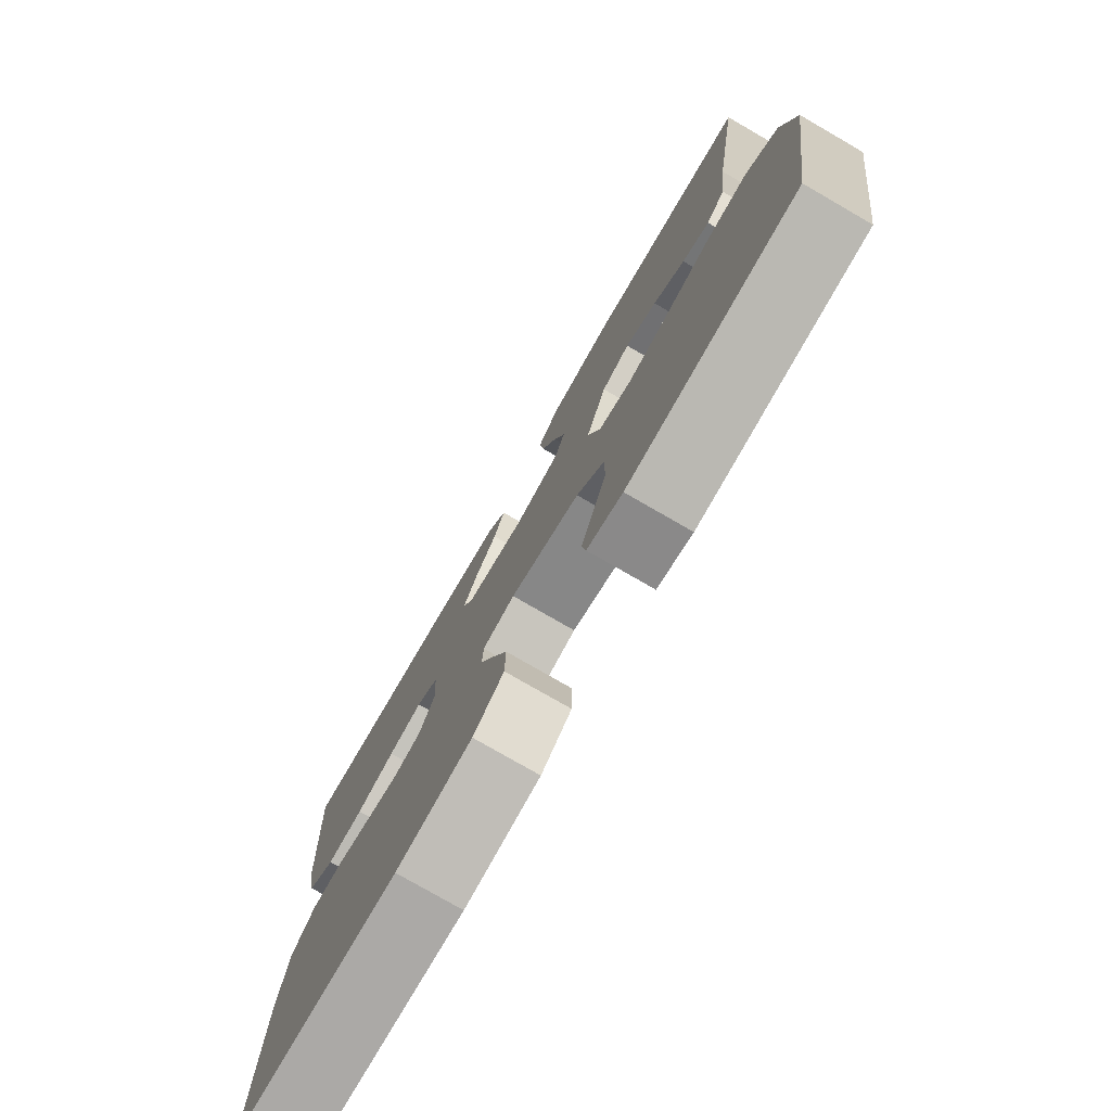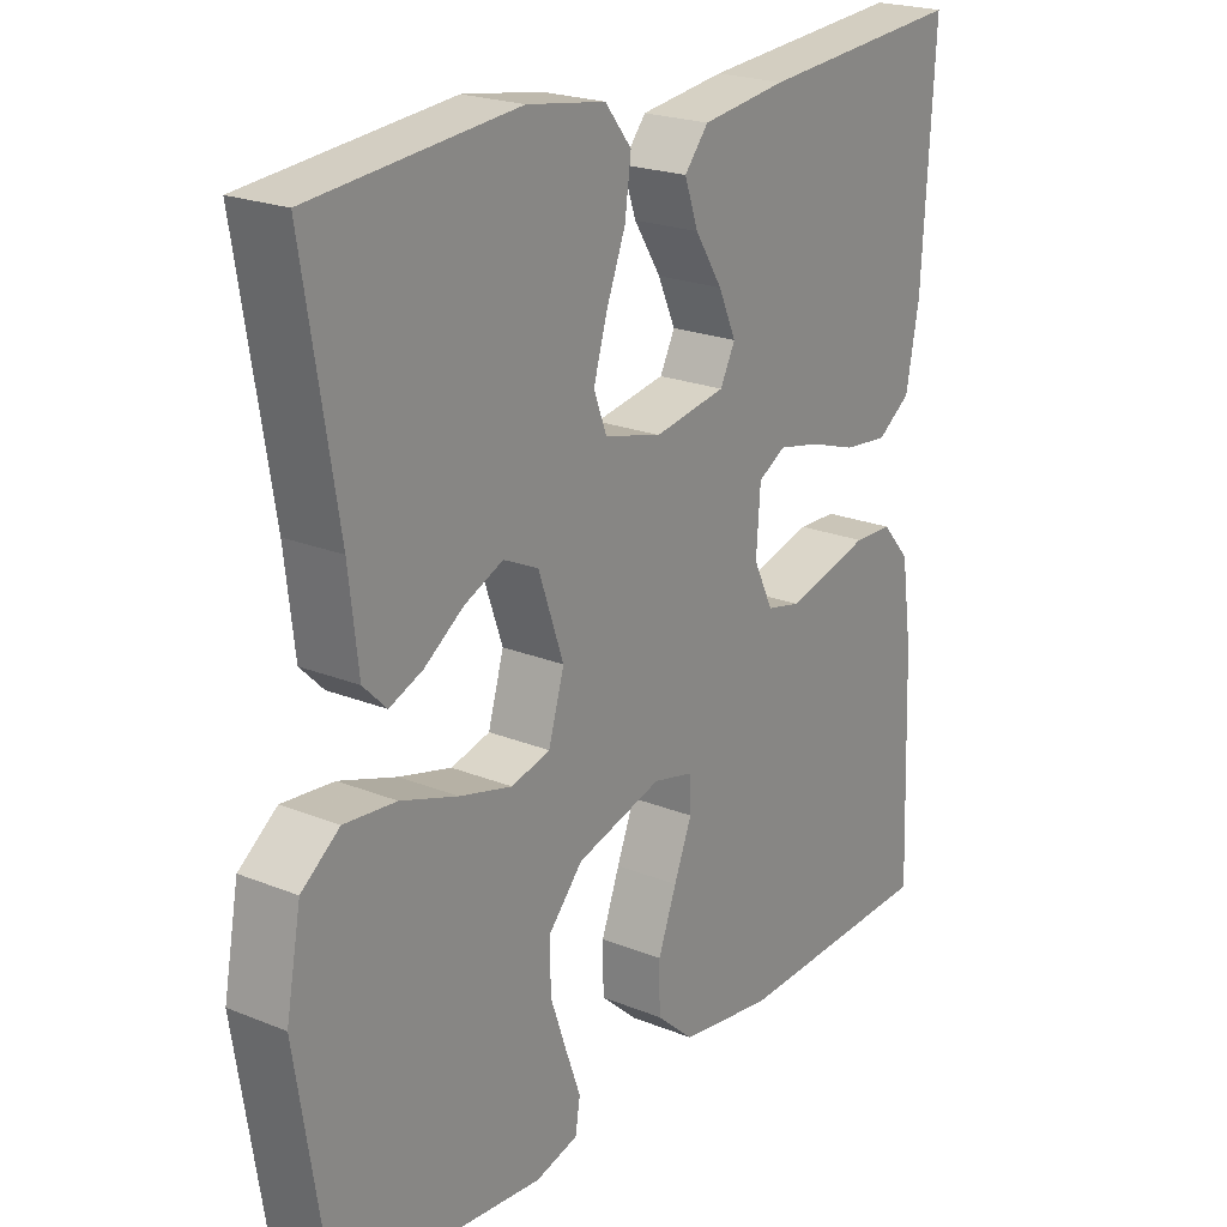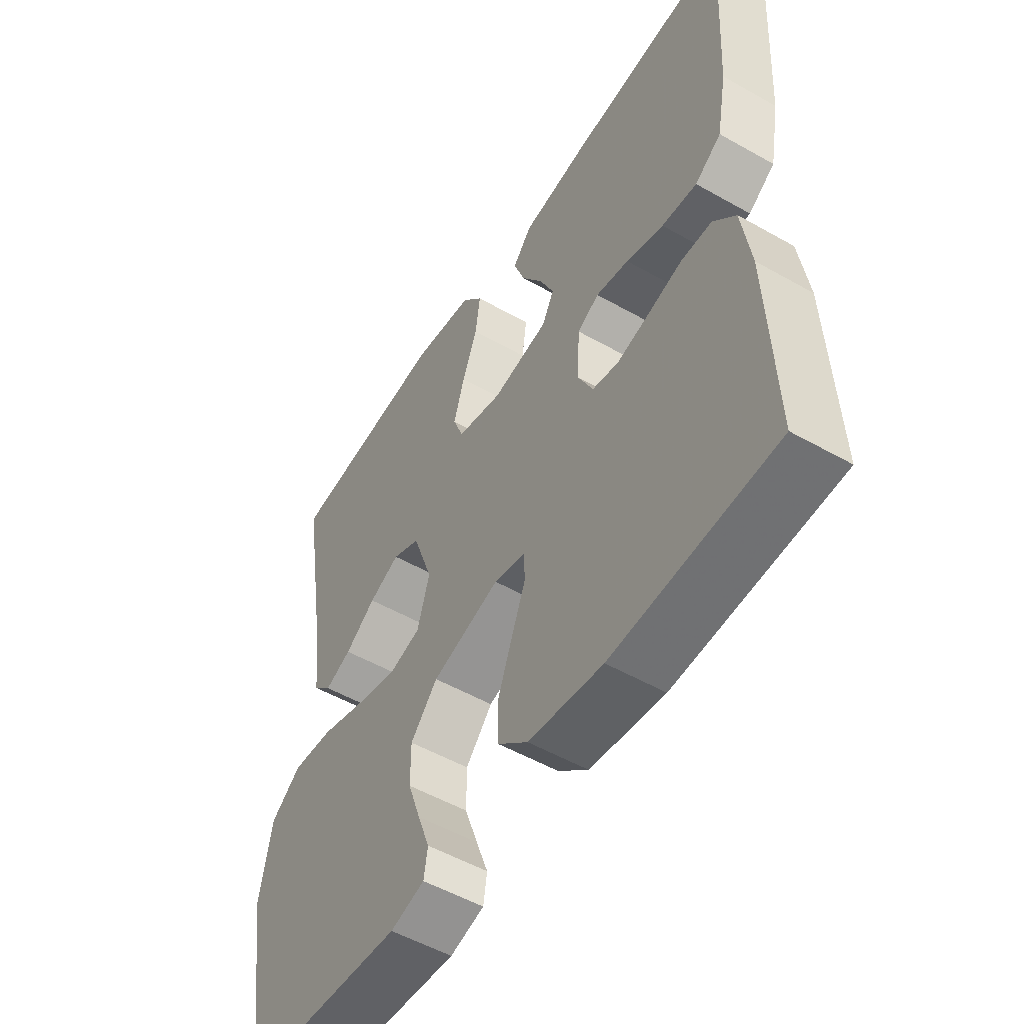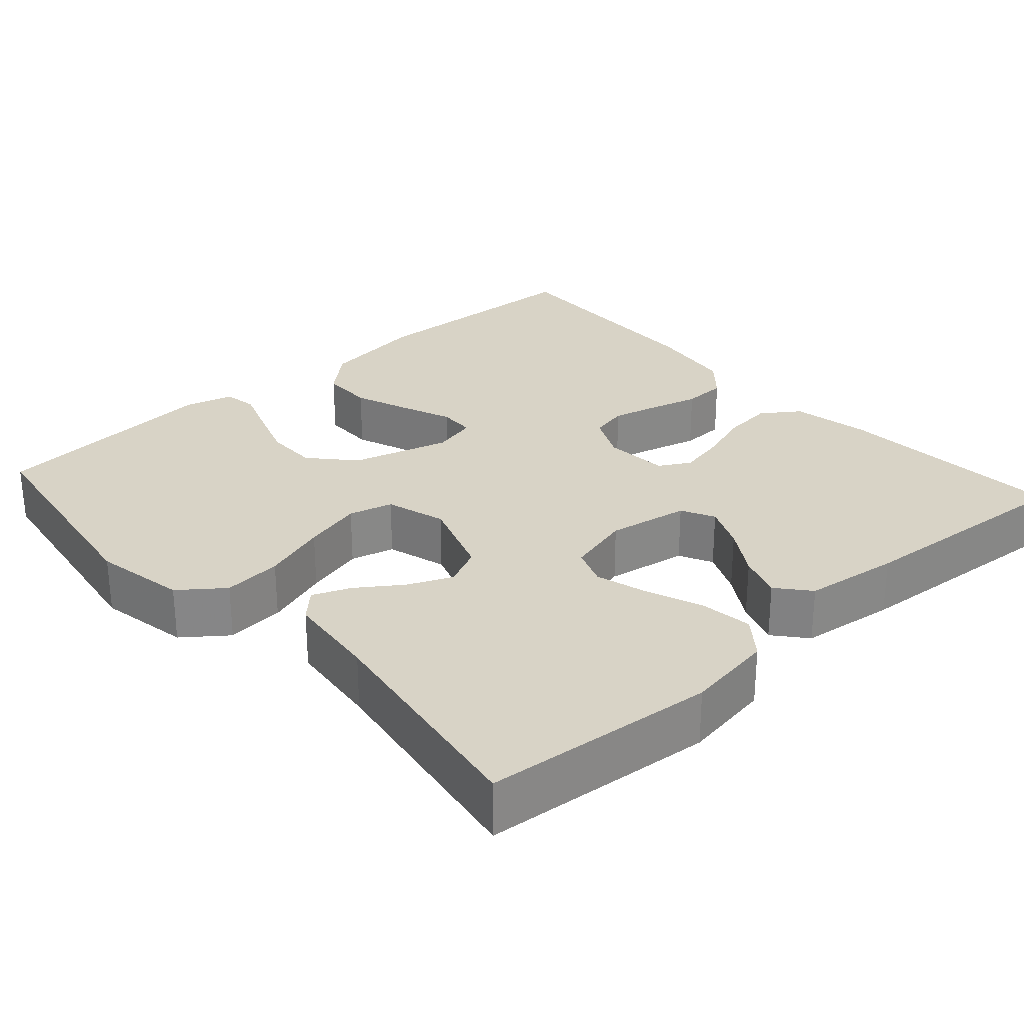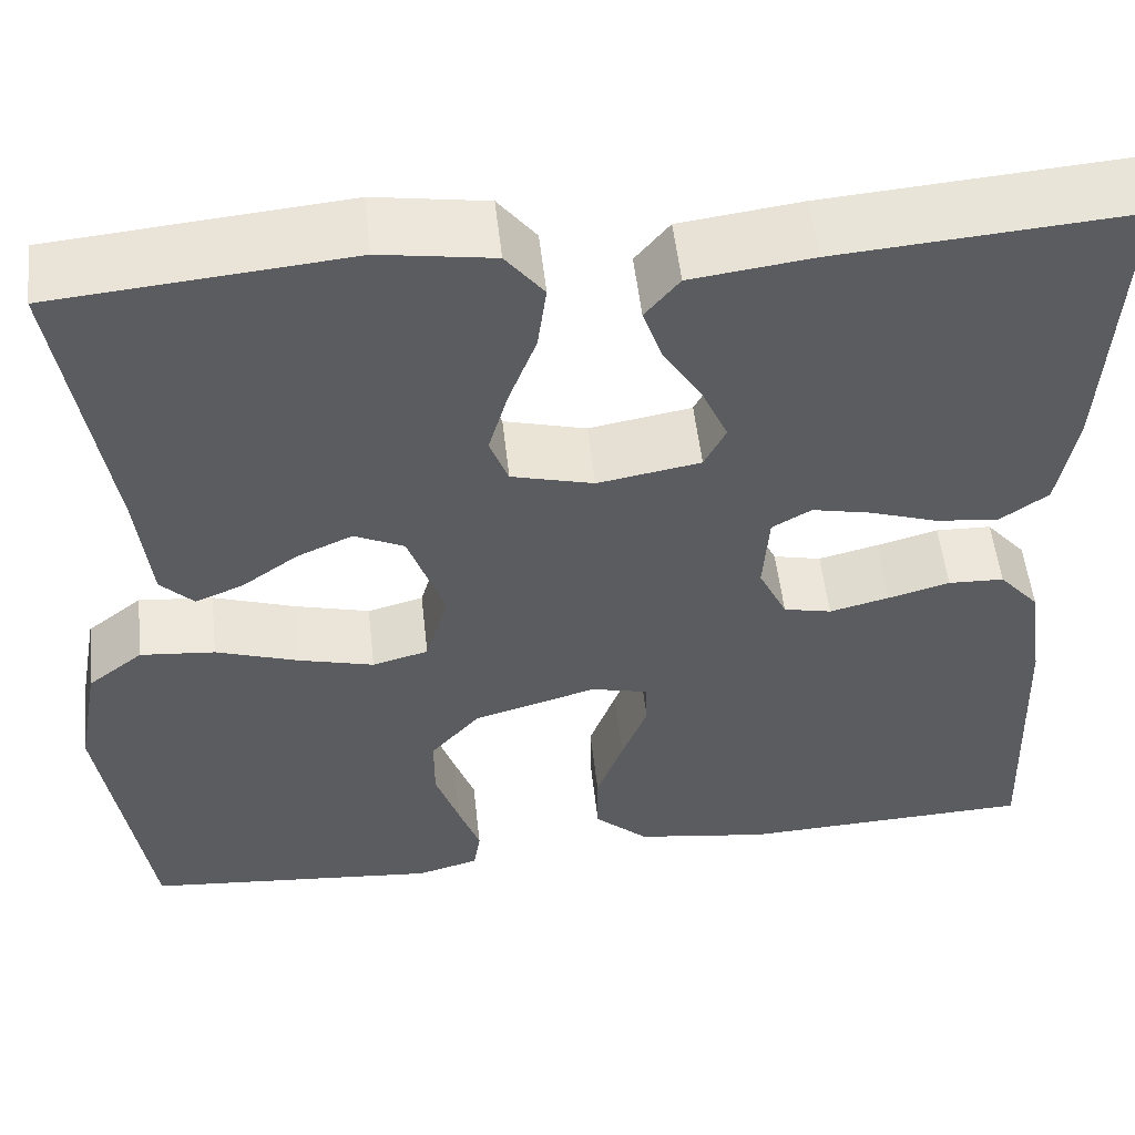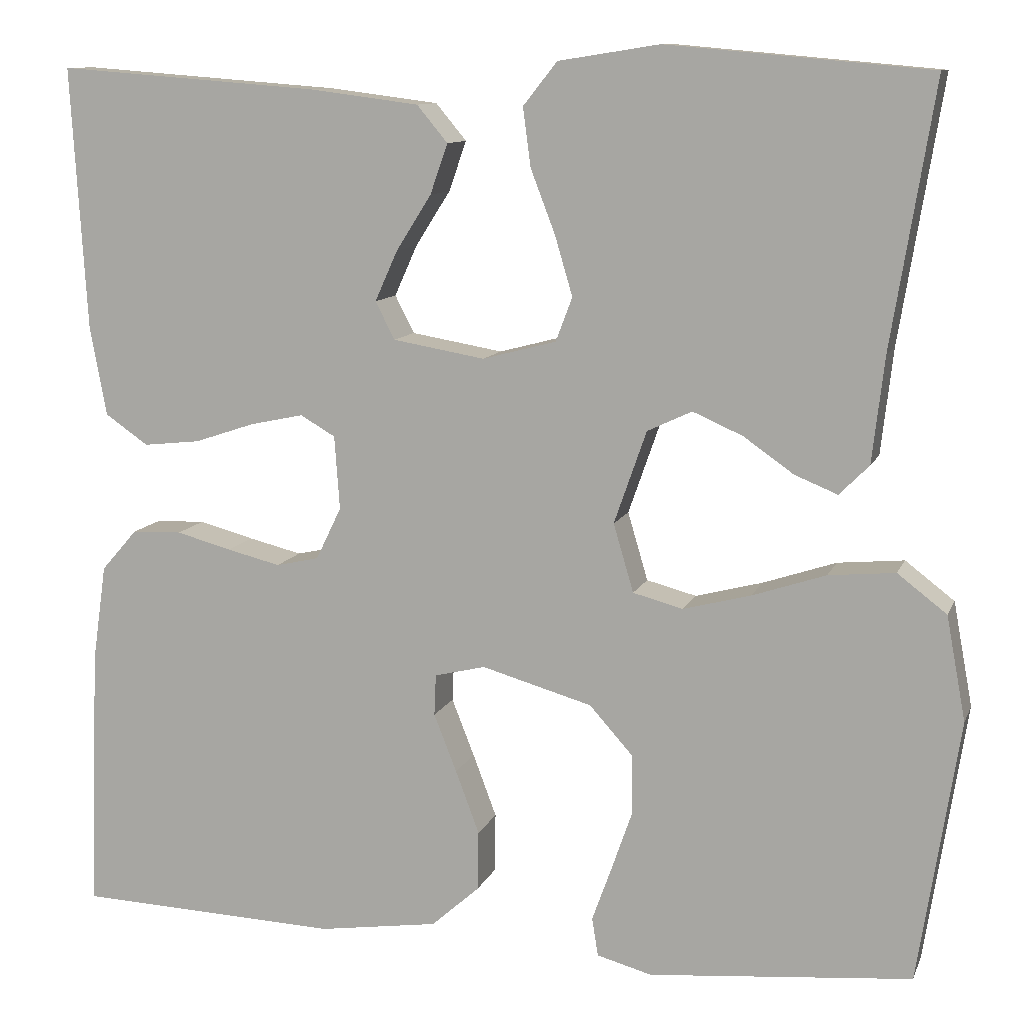
<metadata>
{"format":"obj","ext":"obj","renderer":"f3d","projection":"perspective","resolution":1024,"background":"white","views":[{"elev":-77.7,"azim":-120.0,"up":"+Z"},{"elev":21.9,"azim":-54.6,"up":"+Z"},{"elev":-53.0,"azim":58.7,"up":"+Z"},{"elev":28.1,"azim":-41.9,"up":"+Y"},{"elev":53.2,"azim":-6.3,"up":"+Z"},{"elev":10.6,"azim":-163.9,"up":"+Z"}]}
</metadata>
<code>
v -0.5 0.07 0.5
v -0.2 0.07 0.527
v -0.085 0.07 0.509
v -0.046 0.07 0.46
v -0.055 0.07 0.393
v -0.083 0.07 0.32
v -0.103 0.07 0.252
v -0.084 0.07 0.202
v 0 0.07 0.18
v 0.105 0.07 0.198
v 0.127 0.07 0.241
v 0.101 0.07 0.299
v 0.061 0.07 0.362
v 0.041 0.07 0.419
v 0.076 0.07 0.461
v 0.2 0.07 0.477
v 0.5 0.07 0.5
v 0.482 0.07 0.2
v 0.463 0.07 0.098
v 0.414 0.07 0.064
v 0.349 0.07 0.071
v 0.28 0.07 0.094
v 0.219 0.07 0.107
v 0.179 0.07 0.084
v 0.173 0.07 0
v 0.202 0.07 -0.06
v 0.251 0.07 -0.071
v 0.312 0.07 -0.056
v 0.375 0.07 -0.039
v 0.432 0.07 -0.041
v 0.473 0.07 -0.088
v 0.489 0.07 -0.2
v 0.5 0.07 -0.5
v 0.2 0.07 -0.512
v 0.063 0.07 -0.492
v 0.008 0.07 -0.443
v 0.007 0.07 -0.375
v 0.034 0.07 -0.303
v 0.06 0.07 -0.237
v 0.058 0.07 -0.19
v 0 0.07 -0.176
v -0.126 0.07 -0.212
v -0.176 0.07 -0.268
v -0.176 0.07 -0.336
v -0.152 0.07 -0.405
v -0.13 0.07 -0.466
v -0.137 0.07 -0.51
v -0.2 0.07 -0.527
v -0.5 0.07 -0.5
v -0.547 0.07 -0.2
v -0.525 0.07 -0.081
v -0.469 0.07 -0.038
v -0.393 0.07 -0.045
v -0.309 0.07 -0.073
v -0.232 0.07 -0.093
v -0.175 0.07 -0.078
v -0.152 0.07 0
v -0.189 0.07 0.106
v -0.24 0.07 0.13
v -0.297 0.07 0.105
v -0.354 0.07 0.065
v -0.403 0.07 0.045
v -0.437 0.07 0.079
v -0.451 0.07 0.2
v -0.5 0 0.5
v -0.2 0 0.527
v -0.085 0 0.509
v -0.046 0 0.46
v -0.055 0 0.393
v -0.083 0 0.32
v -0.103 0 0.252
v -0.084 0 0.202
v 0 0 0.18
v 0.105 0 0.198
v 0.127 0 0.241
v 0.101 0 0.299
v 0.061 0 0.362
v 0.041 0 0.419
v 0.076 0 0.461
v 0.2 0 0.477
v 0.5 0 0.5
v 0.482 0 0.2
v 0.463 0 0.098
v 0.414 0 0.064
v 0.349 0 0.071
v 0.28 0 0.094
v 0.219 0 0.107
v 0.179 0 0.084
v 0.173 0 0
v 0.202 0 -0.06
v 0.251 0 -0.071
v 0.312 0 -0.056
v 0.375 0 -0.039
v 0.432 0 -0.041
v 0.473 0 -0.088
v 0.489 0 -0.2
v 0.5 0 -0.5
v 0.2 0 -0.512
v 0.063 0 -0.492
v 0.008 0 -0.443
v 0.007 0 -0.375
v 0.034 0 -0.303
v 0.06 0 -0.237
v 0.058 0 -0.19
v 0 0 -0.176
v -0.126 0 -0.212
v -0.176 0 -0.268
v -0.176 0 -0.336
v -0.152 0 -0.405
v -0.13 0 -0.466
v -0.137 0 -0.51
v -0.2 0 -0.527
v -0.5 0 -0.5
v -0.547 0 -0.2
v -0.525 0 -0.081
v -0.469 0 -0.038
v -0.393 0 -0.045
v -0.309 0 -0.073
v -0.232 0 -0.093
v -0.175 0 -0.078
v -0.152 0 0
v -0.189 0 0.106
v -0.24 0 0.13
v -0.297 0 0.105
v -0.354 0 0.065
v -0.403 0 0.045
v -0.437 0 0.079
v -0.451 0 0.2
f 62 63 64
f 61 62 64
f 60 61 64
f 4 5 6
f 3 4 6
f 2 3 6
f 1 2 6
f 64 1 6
f 60 64 6
f 59 60 6
f 58 59 6 7
f 57 58 7 8
f 56 57 8 9
f 52 53 54
f 51 52 54
f 50 51 54
f 49 50 54
f 48 49 54
f 47 48 54
f 46 47 54
f 45 46 54
f 44 45 54
f 43 44 54 55
f 42 43 55 56
f 37 38 39
f 36 37 39
f 35 36 39
f 34 35 39
f 33 34 39
f 32 33 39
f 31 32 39
f 30 31 39
f 29 30 39
f 28 29 39
f 27 28 39 40
f 26 27 40 41
f 20 21 22
f 19 20 22
f 18 19 22
f 17 18 22
f 16 17 22
f 15 16 22
f 14 15 22
f 13 14 22
f 12 13 22
f 11 12 22 23
f 10 11 23 24
f 42 56 9
f 41 42 9
f 26 41 9
f 25 26 9
f 9 10 24 25
f 128 127 126
f 128 126 125
f 128 125 124
f 70 69 68
f 70 68 67
f 70 67 66
f 70 66 65
f 70 65 128
f 70 128 124
f 70 124 123
f 71 70 123 122
f 72 71 122 121
f 73 72 121 120
f 118 117 116
f 118 116 115
f 118 115 114
f 118 114 113
f 118 113 112
f 118 112 111
f 118 111 110
f 118 110 109
f 118 109 108
f 119 118 108 107
f 120 119 107 106
f 103 102 101
f 103 101 100
f 103 100 99
f 103 99 98
f 103 98 97
f 103 97 96
f 103 96 95
f 103 95 94
f 103 94 93
f 103 93 92
f 104 103 92 91
f 105 104 91 90
f 86 85 84
f 86 84 83
f 86 83 82
f 86 82 81
f 86 81 80
f 86 80 79
f 86 79 78
f 86 78 77
f 86 77 76
f 87 86 76 75
f 88 87 75 74
f 73 120 106
f 73 106 105
f 73 105 90
f 73 90 89
f 89 88 74 73
f 1 65 66 2
f 2 66 67 3
f 3 67 68 4
f 4 68 69 5
f 5 69 70 6
f 6 70 71 7
f 7 71 72 8
f 8 72 73 9
f 9 73 74 10
f 10 74 75 11
f 11 75 76 12
f 12 76 77 13
f 13 77 78 14
f 14 78 79 15
f 15 79 80 16
f 16 80 81 17
f 17 81 82 18
f 18 82 83 19
f 19 83 84 20
f 20 84 85 21
f 21 85 86 22
f 22 86 87 23
f 23 87 88 24
f 24 88 89 25
f 25 89 90 26
f 26 90 91 27
f 27 91 92 28
f 28 92 93 29
f 29 93 94 30
f 30 94 95 31
f 31 95 96 32
f 32 96 97 33
f 33 97 98 34
f 34 98 99 35
f 35 99 100 36
f 36 100 101 37
f 37 101 102 38
f 38 102 103 39
f 39 103 104 40
f 40 104 105 41
f 41 105 106 42
f 42 106 107 43
f 43 107 108 44
f 44 108 109 45
f 45 109 110 46
f 46 110 111 47
f 47 111 112 48
f 48 112 113 49
f 49 113 114 50
f 50 114 115 51
f 51 115 116 52
f 52 116 117 53
f 53 117 118 54
f 54 118 119 55
f 55 119 120 56
f 56 120 121 57
f 57 121 122 58
f 58 122 123 59
f 59 123 124 60
f 60 124 125 61
f 61 125 126 62
f 62 126 127 63
f 63 127 128 64
f 64 128 65 1

</code>
